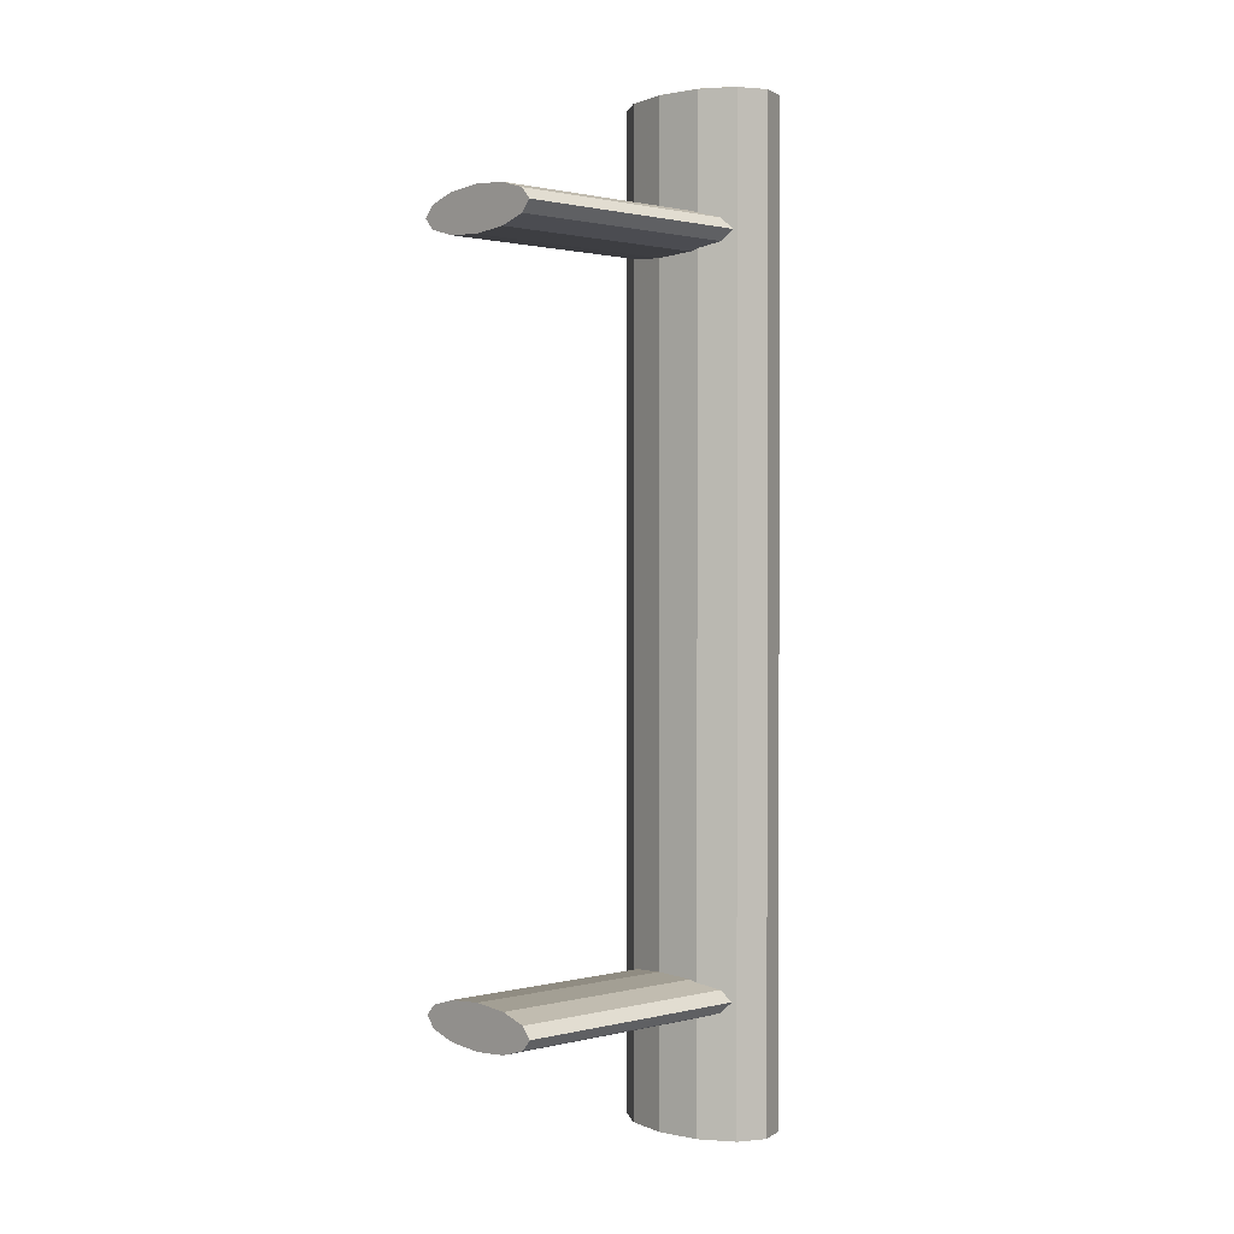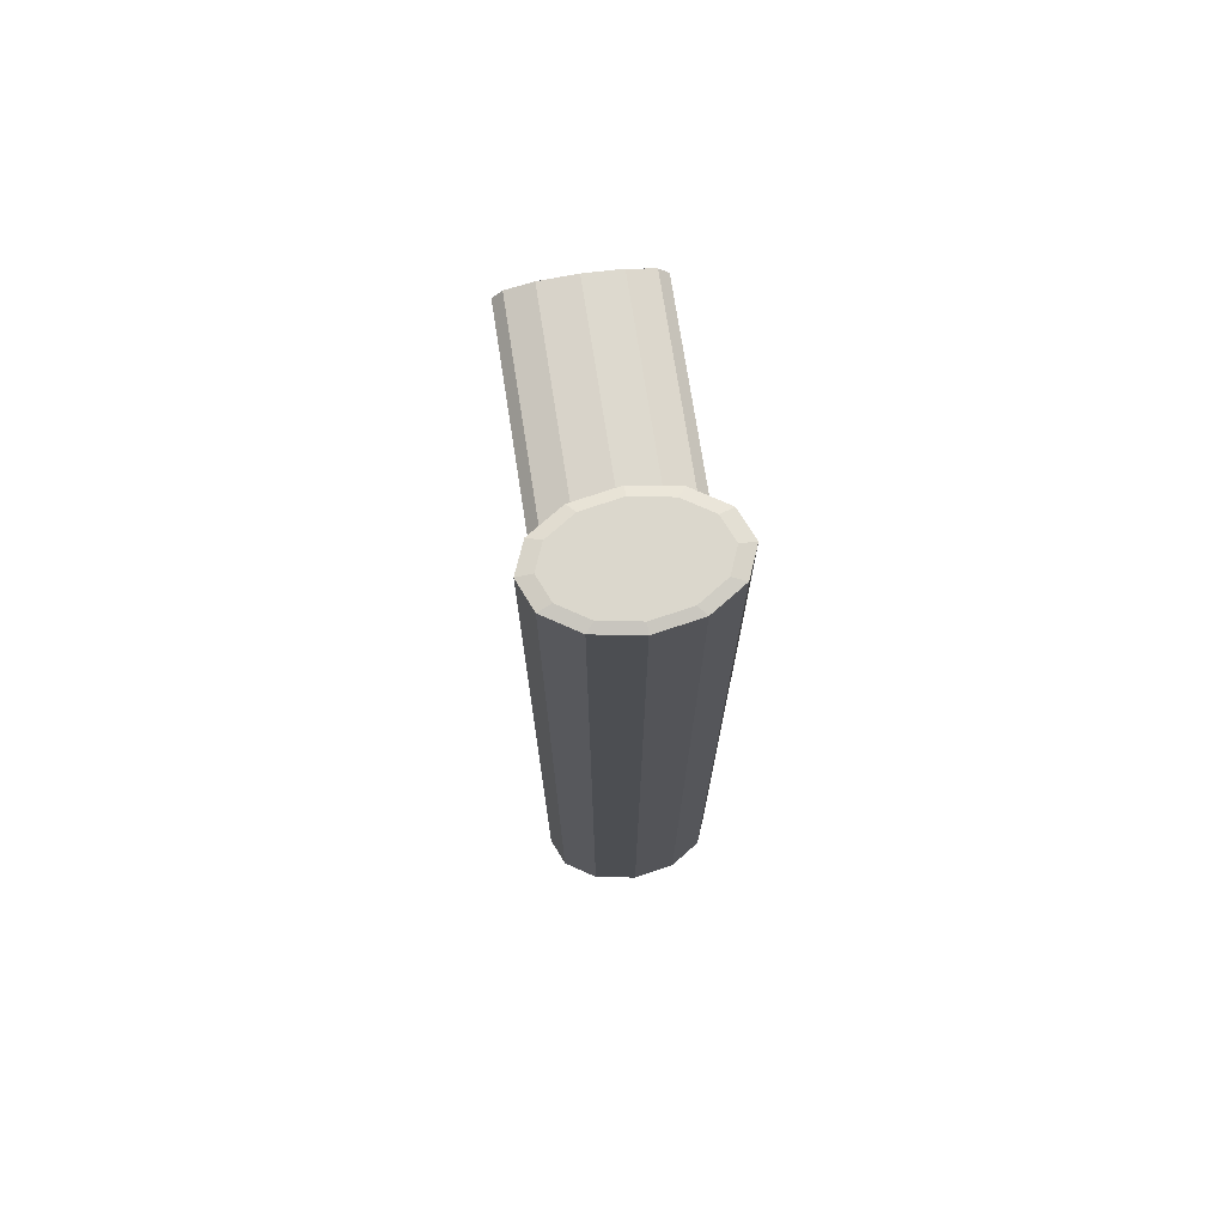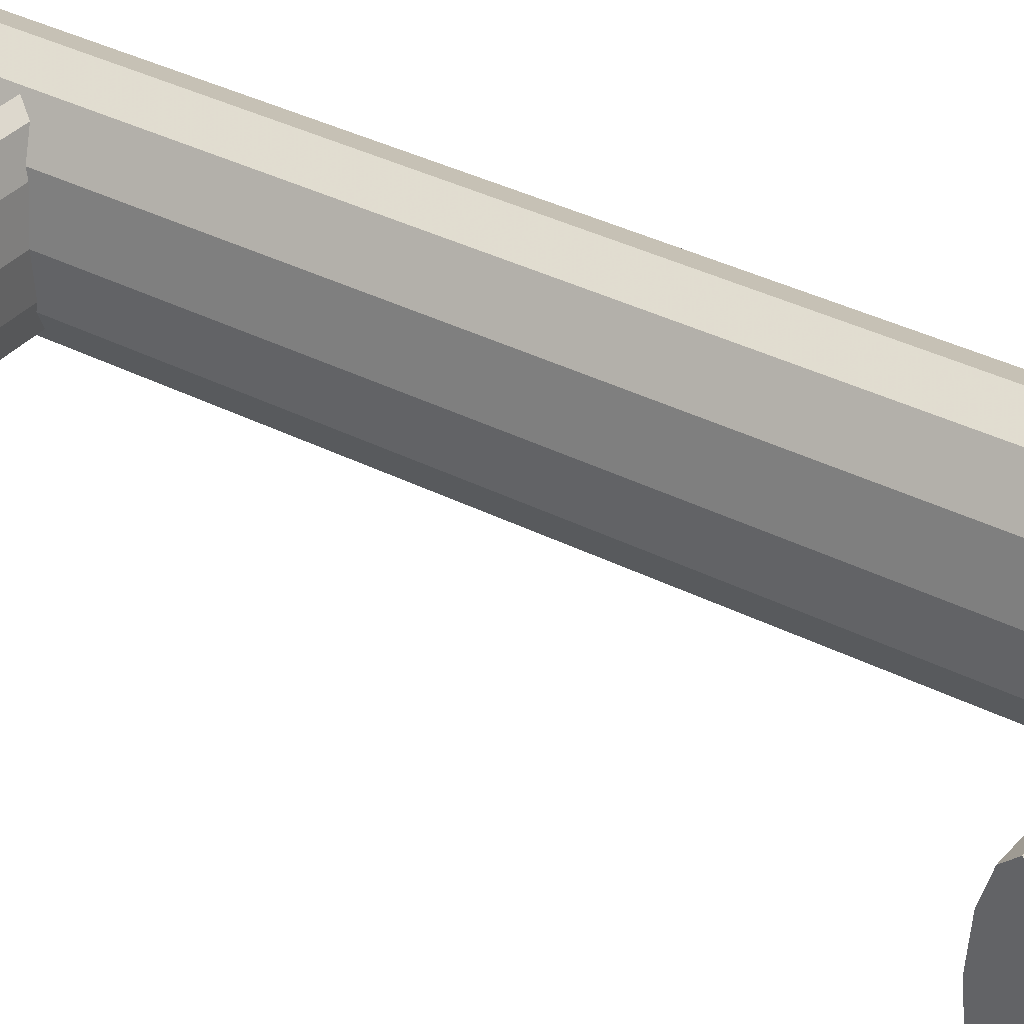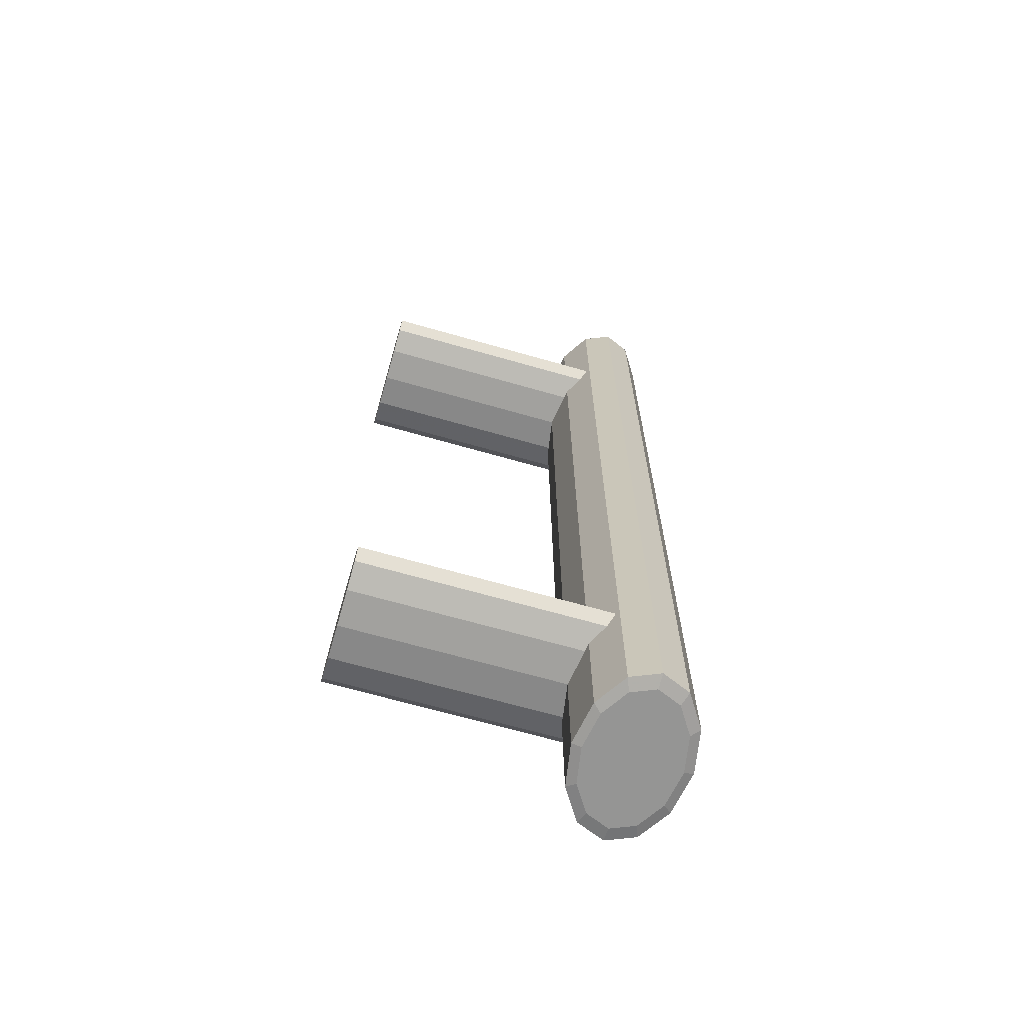
<metadata>
{"format":"obj","ext":"obj","renderer":"f3d","projection":"perspective","resolution":1024,"background":"white","views":[{"elev":1.2,"azim":-42.4,"up":"+Z"},{"elev":73.2,"azim":81.2,"up":"+Z"},{"elev":34.8,"azim":-55.4,"up":"+Y"},{"elev":-67.4,"azim":-16.0,"up":"+Z"}]}
</metadata>
<code>
v 0.03289 -0.007669 0.05992
v 0.03003 -0.008856 0.05992
v 0.02717 -0.007669 0.05992
v 0.03498 -0.004429 0.05992
v 0.02508 -0.004429 0.05992
v 0.03574 -1e-06 0.05992
v 0.02717 -0.007669 -0.05992
v 0.03003 -0.008856 -0.05992
v 0.02432 -1e-06 0.05992
v 0.02508 -0.004429 -0.05992
v 0.03289 -0.007669 -0.05992
v 0.03498 0.004429 0.05992
v 0.03498 -0.004429 -0.05992
v 0.03574 -1e-06 -0.05992
v 0.02508 0.004429 0.05992
v 0.02432 -1e-06 -0.05992
v 0.03498 0.004429 -0.05992
v 0.03289 0.007669 0.05992
v 0.02508 0.004429 -0.05992
v 0.02717 0.007669 0.05992
v 0.02717 0.007669 -0.05992
v 0.03003 0.008856 0.05992
v 0.03289 0.007669 -0.05992
v 0.03003 0.008856 -0.05992
v 0.03003 -0.01065 0.05958
v 0.0266 -0.009219 0.05958
v 0.03347 -0.009219 0.05958
v 0.0266 -0.009219 -0.05958
v 0.03003 -0.01065 -0.05958
v 0.02408 -0.005323 0.05958
v 0.03598 -0.005323 0.05958
v 0.03347 -0.009219 -0.05958
v 0.02408 -0.005323 -0.05958
v 0.03598 -0.005323 -0.05958
v 0.0369 -1e-06 0.05958
v 0.02316 -1e-06 0.05958
v 0.0369 -1e-06 -0.05958
v 0.03598 0.005323 0.05958
v 0.02316 -1e-06 -0.05958
v 0.02408 0.005323 0.05958
v 0.02408 0.005323 -0.05958
v 0.03598 0.005323 -0.05958
v 0.03347 0.009219 0.05958
v 0.0266 0.009219 0.05958
v 0.0266 0.009219 -0.05958
v 0.03347 0.009219 -0.05958
v 0.03003 0.01065 -0.05958
v 0.03003 0.01065 0.05958
v -0.003644 -0.007596 -0.04236
v -0.003644 -0.007596 -0.04502
v -0.003644 -0.00877 -0.04369
v -0.003644 -0.004385 -0.04139
v 0.02631 -0.00877 -0.04369
v 0.02555 -0.007596 -0.04236
v -0.003644 -0.004385 -0.046
v 0.02555 -0.007596 -0.04502
v 0.02408 -0.005323 -0.04168
v -0.003644 -1e-06 -0.04104
v 0.02392 -0.004385 -0.046
v 0.02408 -0.005323 -0.04571
v 0.02392 -0.004385 -0.04139
v -0.003644 -1e-06 -0.04635
v 0.02316 -1e-06 -0.04635
v 0.02316 -1e-06 -0.04104
v -0.003644 0.004385 -0.04139
v -0.003644 0.004385 -0.046
v 0.02392 0.004385 -0.04139
v -0.003644 0.007596 -0.04236
v 0.02392 0.004385 -0.046
v 0.02408 0.005323 -0.04168
v 0.02555 0.007596 -0.04236
v -0.003644 0.007596 -0.04502
v 0.02408 0.005323 -0.04571
v 0.02631 0.00877 -0.04369
v -0.003644 0.00877 -0.04369
v 0.02555 0.007596 -0.04502
v -0.003644 -0.007596 0.04502
v -0.003644 -0.007596 0.04236
v -0.003644 -0.00877 0.04369
v -0.003644 -0.004385 0.046
v 0.02631 -0.00877 0.04369
v 0.02555 -0.007596 0.04502
v -0.003644 -0.004385 0.04139
v 0.02555 -0.007596 0.04236
v 0.02408 -0.005323 0.04571
v -0.003644 -1e-06 0.04635
v 0.02392 -0.004385 0.04139
v 0.02408 -0.005323 0.04168
v 0.02392 -0.004385 0.046
v -0.003644 -1e-06 0.04104
v 0.02316 -1e-06 0.04104
v 0.02316 -1e-06 0.04635
v -0.003644 0.004385 0.046
v -0.003644 0.004385 0.04139
v 0.02392 0.004385 0.046
v -0.003644 0.007596 0.04502
v 0.02392 0.004385 0.04139
v 0.02408 0.005323 0.04571
v 0.02555 0.007596 0.04502
v -0.003644 0.007596 0.04236
v 0.02408 0.005323 0.04168
v 0.02631 0.00877 0.04369
v -0.003644 0.00877 0.04369
v 0.02555 0.007596 0.04236
v 0.03289 -0.007669 0.05992
v 0.03003 -0.008856 0.05992
v 0.02717 -0.007669 0.05992
v 0.03498 -0.004429 0.05992
v 0.02508 -0.004429 0.05992
v 0.03574 -1e-06 0.05992
v 0.02717 -0.007669 -0.05992
v 0.03003 -0.008856 -0.05992
v 0.02432 -1e-06 0.05992
v 0.02508 -0.004429 -0.05992
v 0.03289 -0.007669 -0.05992
v 0.03498 0.004429 0.05992
v 0.03498 -0.004429 -0.05992
v 0.03574 -1e-06 -0.05992
v 0.02508 0.004429 0.05992
v 0.02432 -1e-06 -0.05992
v 0.03498 0.004429 -0.05992
v 0.03289 0.007669 0.05992
v 0.02508 0.004429 -0.05992
v 0.02717 0.007669 0.05992
v 0.02717 0.007669 -0.05992
v 0.03003 0.008856 0.05992
v 0.03289 0.007669 -0.05992
v 0.03003 0.008856 -0.05992
v 0.03003 -0.01065 0.05958
v 0.03003 -0.01065 0.05958
v 0.03003 -0.01065 0.05958
v 0.0266 -0.009219 0.05958
v 0.0266 -0.009219 0.05958
v 0.0266 -0.009219 0.05958
v 0.0266 -0.009219 0.05958
v 0.0266 -0.009219 0.05958
v 0.03347 -0.009219 0.05958
v 0.03347 -0.009219 0.05958
v 0.03347 -0.009219 0.05958
v 0.03347 -0.009219 0.05958
v 0.03347 -0.009219 0.05958
v 0.0266 -0.009219 -0.05958
v 0.0266 -0.009219 -0.05958
v 0.0266 -0.009219 -0.05958
v 0.0266 -0.009219 -0.05958
v 0.0266 -0.009219 -0.05958
v 0.03003 -0.01065 -0.05958
v 0.03003 -0.01065 -0.05958
v 0.03003 -0.01065 -0.05958
v 0.02408 -0.005323 0.05958
v 0.02408 -0.005323 0.05958
v 0.02408 -0.005323 0.05958
v 0.03598 -0.005323 0.05958
v 0.03598 -0.005323 0.05958
v 0.03598 -0.005323 0.05958
v 0.03347 -0.009219 -0.05958
v 0.03347 -0.009219 -0.05958
v 0.03347 -0.009219 -0.05958
v 0.03347 -0.009219 -0.05958
v 0.03347 -0.009219 -0.05958
v 0.02408 -0.005323 -0.05958
v 0.02408 -0.005323 -0.05958
v 0.02408 -0.005323 -0.05958
v 0.03598 -0.005323 -0.05958
v 0.03598 -0.005323 -0.05958
v 0.03598 -0.005323 -0.05958
v 0.0369 -1e-06 0.05958
v 0.0369 -1e-06 0.05958
v 0.0369 -1e-06 0.05958
v 0.02316 -1e-06 0.05958
v 0.02316 -1e-06 0.05958
v 0.02316 -1e-06 0.05958
v 0.0369 -1e-06 -0.05958
v 0.0369 -1e-06 -0.05958
v 0.0369 -1e-06 -0.05958
v 0.03598 0.005323 0.05958
v 0.03598 0.005323 0.05958
v 0.03598 0.005323 0.05958
v 0.02316 -1e-06 -0.05958
v 0.02316 -1e-06 -0.05958
v 0.02316 -1e-06 -0.05958
v 0.02408 0.005323 0.05958
v 0.02408 0.005323 0.05958
v 0.02408 0.005323 0.05958
v 0.02408 0.005323 -0.05958
v 0.02408 0.005323 -0.05958
v 0.02408 0.005323 -0.05958
v 0.03598 0.005323 -0.05958
v 0.03598 0.005323 -0.05958
v 0.03598 0.005323 -0.05958
v 0.03347 0.009219 0.05958
v 0.03347 0.009219 0.05958
v 0.03347 0.009219 0.05958
v 0.03347 0.009219 0.05958
v 0.03347 0.009219 0.05958
v 0.0266 0.009219 0.05958
v 0.0266 0.009219 0.05958
v 0.0266 0.009219 0.05958
v 0.0266 0.009219 0.05958
v 0.0266 0.009219 0.05958
v 0.0266 0.009219 -0.05958
v 0.0266 0.009219 -0.05958
v 0.0266 0.009219 -0.05958
v 0.0266 0.009219 -0.05958
v 0.0266 0.009219 -0.05958
v 0.03347 0.009219 -0.05958
v 0.03347 0.009219 -0.05958
v 0.03347 0.009219 -0.05958
v 0.03347 0.009219 -0.05958
v 0.03347 0.009219 -0.05958
v 0.03003 0.01065 -0.05958
v 0.03003 0.01065 -0.05958
v 0.03003 0.01065 -0.05958
v 0.03003 0.01065 0.05958
v 0.03003 0.01065 0.05958
v 0.03003 0.01065 0.05958
v -0.003644 -0.007596 -0.04236
v -0.003644 -0.007596 -0.04236
v -0.003644 -0.007596 -0.04236
v -0.003644 -0.007596 -0.04236
v -0.003644 -0.007596 -0.04236
v -0.003644 -0.007596 -0.04502
v -0.003644 -0.007596 -0.04502
v -0.003644 -0.007596 -0.04502
v -0.003644 -0.007596 -0.04502
v -0.003644 -0.007596 -0.04502
v -0.003644 -0.004385 -0.04139
v -0.003644 -0.004385 -0.04139
v -0.003644 -0.004385 -0.04139
v 0.02555 -0.007596 -0.04236
v 0.02555 -0.007596 -0.04236
v 0.02555 -0.007596 -0.04236
v -0.003644 -0.004385 -0.046
v -0.003644 -0.004385 -0.046
v -0.003644 -0.004385 -0.046
v 0.02555 -0.007596 -0.04502
v 0.02555 -0.007596 -0.04502
v 0.02555 -0.007596 -0.04502
v 0.02408 -0.005323 -0.04168
v -0.003644 -1e-06 -0.04104
v -0.003644 -1e-06 -0.04104
v -0.003644 -1e-06 -0.04104
v 0.02392 -0.004385 -0.046
v 0.02408 -0.005323 -0.04571
v 0.02392 -0.004385 -0.04139
v -0.003644 -1e-06 -0.04635
v -0.003644 -1e-06 -0.04635
v -0.003644 -1e-06 -0.04635
v 0.02316 -1e-06 -0.04635
v 0.02316 -1e-06 -0.04104
v -0.003644 0.004385 -0.04139
v -0.003644 0.004385 -0.04139
v -0.003644 0.004385 -0.04139
v -0.003644 0.004385 -0.046
v -0.003644 0.004385 -0.046
v -0.003644 0.004385 -0.046
v 0.02392 0.004385 -0.04139
v -0.003644 0.007596 -0.04236
v -0.003644 0.007596 -0.04236
v -0.003644 0.007596 -0.04236
v -0.003644 0.007596 -0.04236
v -0.003644 0.007596 -0.04236
v 0.02392 0.004385 -0.046
v 0.02408 0.005323 -0.04168
v 0.02555 0.007596 -0.04236
v 0.02555 0.007596 -0.04236
v 0.02555 0.007596 -0.04236
v -0.003644 0.007596 -0.04502
v -0.003644 0.007596 -0.04502
v -0.003644 0.007596 -0.04502
v -0.003644 0.007596 -0.04502
v -0.003644 0.007596 -0.04502
v 0.02408 0.005323 -0.04571
v 0.02555 0.007596 -0.04502
v 0.02555 0.007596 -0.04502
v 0.02555 0.007596 -0.04502
v -0.003644 -0.007596 0.04502
v -0.003644 -0.007596 0.04502
v -0.003644 -0.007596 0.04502
v -0.003644 -0.007596 0.04502
v -0.003644 -0.007596 0.04502
v -0.003644 -0.007596 0.04236
v -0.003644 -0.007596 0.04236
v -0.003644 -0.007596 0.04236
v -0.003644 -0.007596 0.04236
v -0.003644 -0.007596 0.04236
v -0.003644 -0.004385 0.046
v -0.003644 -0.004385 0.046
v -0.003644 -0.004385 0.046
v 0.02555 -0.007596 0.04502
v 0.02555 -0.007596 0.04502
v 0.02555 -0.007596 0.04502
v -0.003644 -0.004385 0.04139
v -0.003644 -0.004385 0.04139
v -0.003644 -0.004385 0.04139
v 0.02555 -0.007596 0.04236
v 0.02555 -0.007596 0.04236
v 0.02555 -0.007596 0.04236
v 0.02408 -0.005323 0.04571
v -0.003644 -1e-06 0.04635
v -0.003644 -1e-06 0.04635
v -0.003644 -1e-06 0.04635
v 0.02392 -0.004385 0.04139
v 0.02408 -0.005323 0.04168
v 0.02392 -0.004385 0.046
v -0.003644 -1e-06 0.04104
v -0.003644 -1e-06 0.04104
v -0.003644 -1e-06 0.04104
v 0.02316 -1e-06 0.04104
v 0.02316 -1e-06 0.04635
v -0.003644 0.004385 0.046
v -0.003644 0.004385 0.046
v -0.003644 0.004385 0.046
v -0.003644 0.004385 0.04139
v -0.003644 0.004385 0.04139
v -0.003644 0.004385 0.04139
v 0.02392 0.004385 0.046
v -0.003644 0.007596 0.04502
v -0.003644 0.007596 0.04502
v -0.003644 0.007596 0.04502
v -0.003644 0.007596 0.04502
v -0.003644 0.007596 0.04502
v 0.02392 0.004385 0.04139
v 0.02408 0.005323 0.04571
v 0.02555 0.007596 0.04502
v 0.02555 0.007596 0.04502
v 0.02555 0.007596 0.04502
v -0.003644 0.007596 0.04236
v -0.003644 0.007596 0.04236
v -0.003644 0.007596 0.04236
v -0.003644 0.007596 0.04236
v -0.003644 0.007596 0.04236
v 0.02408 0.005323 0.04168
v 0.02555 0.007596 0.04236
v 0.02555 0.007596 0.04236
v 0.02555 0.007596 0.04236
v -0.003644 -0.00877 -0.04369
v -0.003644 -0.00877 -0.04369
v -0.003644 -0.00877 -0.04369
v -0.003644 0.00877 -0.04369
v -0.003644 0.00877 -0.04369
v -0.003644 0.00877 -0.04369
v -0.003644 -0.00877 0.04369
v -0.003644 -0.00877 0.04369
v -0.003644 -0.00877 0.04369
v -0.003644 0.00877 0.04369
v -0.003644 0.00877 0.04369
v -0.003644 0.00877 0.04369
v 0.02631 -0.00877 -0.04369
v 0.02631 0.00877 -0.04369
v 0.02631 -0.00877 0.04369
v 0.02631 0.00877 0.04369
f 1 3 2
f 4 3 1
f 4 5 3
f 6 5 4
f 6 9 5
f 12 9 6
f 114 117 111
f 111 115 112
f 12 15 9
f 114 118 117
f 111 117 115
f 18 15 12
f 120 118 114
f 120 121 118
f 18 20 15
f 123 121 120
f 20 18 22
f 125 127 123
f 123 127 121
f 127 125 128
f 129 106 105
f 106 107 105
f 132 106 129
f 129 105 137
f 105 107 108
f 132 107 106
f 135 130 145
f 105 108 137
f 130 140 148
f 107 109 108
f 150 107 132
f 148 145 130
f 133 143 151
f 108 153 137
f 159 148 140
f 108 109 110
f 150 109 107
f 7 28 29
f 162 151 143
f 155 166 139
f 167 153 108
f 8 29 32
f 158 139 166
f 109 113 110
f 167 108 110
f 150 113 109
f 7 10 28
f 8 7 29
f 151 162 171
f 10 33 28
f 166 155 175
f 169 175 155
f 11 8 32
f 34 11 32
f 110 113 116
f 176 167 110
f 150 170 113
f 7 13 10
f 8 11 7
f 180 171 162
f 10 39 33
f 14 34 37
f 169 178 175
f 34 13 11
f 113 119 116
f 116 176 110
f 170 182 113
f 13 14 10
f 11 13 7
f 180 186 171
f 10 16 39
f 14 13 34
f 17 14 37
f 190 175 178
f 116 119 122
f 113 182 119
f 122 176 116
f 183 171 186
f 10 14 16
f 39 19 41
f 16 19 39
f 14 17 16
f 42 17 37
f 178 193 190
f 119 124 122
f 182 196 119
f 122 191 176
f 186 202 183
f 21 41 19
f 16 17 19
f 42 46 17
f 208 190 193
f 126 122 124
f 196 124 119
f 197 183 202
f 122 126 191
f 21 45 41
f 19 23 21
f 17 23 19
f 46 23 17
f 210 195 213
f 126 124 214
f 124 196 214
f 200 205 216
f 126 214 191
f 45 21 24
f 24 21 23
f 47 23 46
f 216 213 195
f 213 216 205
f 45 24 47
f 47 24 23
f 1 2 25
f 25 2 26
f 27 1 25
f 2 3 26
f 146 131 136
f 27 4 1
f 149 141 131
f 26 3 30
f 131 146 149
f 152 144 134
f 27 31 4
f 141 149 160
f 3 5 30
f 147 142 111
f 144 152 163
f 138 165 154
f 4 31 35
f 156 147 112
f 165 138 157
f 6 4 35
f 5 9 30
f 142 114 111
f 147 111 112
f 172 163 152
f 142 161 114
f 174 154 165
f 154 174 168
f 156 112 115
f 156 115 164
f 6 35 38
f 9 36 30
f 163 172 181
f 161 179 114
f 173 164 118
f 174 177 168
f 115 117 164
f 6 38 12
f 9 40 36
f 172 187 181
f 179 120 114
f 164 117 118
f 173 118 121
f 177 174 189
f 15 40 9
f 12 38 18
f 187 172 184
f 185 123 179
f 179 123 120
f 173 121 188
f 189 192 177
f 15 44 40
f 38 43 18
f 184 203 187
f 123 185 125
f 121 206 188
f 192 189 207
f 15 20 44
f 203 184 198
f 43 22 18
f 185 201 125
f 121 127 206
f 212 194 209
f 48 20 22
f 48 44 20
f 215 204 199
f 43 48 22
f 128 125 201
f 206 127 211
f 194 212 215
f 204 215 212
f 211 128 201
f 127 128 211
f 226 349 339
f 339 232 221
f 54 52 49
f 349 226 238
f 232 339 349
f 52 54 57
f 243 222 233
f 222 244 236
f 52 57 61
f 61 58 52
f 222 243 244
f 233 249 243
f 58 61 64
f 249 233 246
f 64 65 58
f 254 249 246
f 65 64 67
f 249 254 263
f 70 65 67
f 65 71 68
f 254 273 263
f 71 65 70
f 74 261 266
f 274 254 268
f 254 274 273
f 261 74 341
f 74 271 341
f 271 74 275
f 51 223 218
f 228 218 223
f 338 53 225
f 220 231 338
f 217 227 230
f 234 228 223
f 237 225 53
f 53 338 231
f 239 230 227
f 241 228 234
f 55 50 59
f 56 60 50
f 245 239 227
f 227 240 245
f 247 241 234
f 60 59 50
f 59 63 55
f 250 245 240
f 252 241 247
f 62 55 63
f 240 251 250
f 255 252 247
f 62 63 66
f 257 250 251
f 259 252 255
f 69 66 63
f 257 251 264
f 258 265 251
f 269 259 255
f 69 73 66
f 264 251 265
f 267 262 350
f 75 259 269
f 72 66 76
f 73 76 66
f 342 350 262
f 342 272 350
f 276 350 272
f 219 224 337
f 224 219 229
f 224 229 235
f 235 229 242
f 235 242 248
f 248 242 253
f 248 253 256
f 256 253 260
f 256 260 270
f 270 260 340
f 79 283 278
f 288 278 283
f 344 81 285
f 280 291 344
f 277 287 290
f 294 288 283
f 297 285 81
f 81 344 291
f 299 290 287
f 301 288 294
f 83 78 87
f 84 88 78
f 305 299 287
f 287 300 305
f 307 301 294
f 88 87 78
f 87 91 83
f 310 305 300
f 312 301 307
f 90 83 91
f 300 311 310
f 315 312 307
f 90 91 94
f 317 310 311
f 319 312 315
f 97 94 91
f 317 311 324
f 318 325 311
f 329 319 315
f 97 101 94
f 324 311 325
f 327 322 352
f 103 319 329
f 100 94 104
f 101 104 94
f 348 352 322
f 348 332 352
f 336 352 332
f 279 284 343
f 284 279 289
f 286 351 345
f 345 292 281
f 82 80 77
f 284 289 295
f 351 286 298
f 292 345 351
f 80 82 85
f 295 289 302
f 303 282 293
f 282 304 296
f 80 85 89
f 89 86 80
f 295 302 308
f 282 303 304
f 293 309 303
f 86 89 92
f 308 302 313
f 309 293 306
f 92 93 86
f 308 313 316
f 314 309 306
f 93 92 95
f 316 313 320
f 309 314 323
f 98 93 95
f 93 99 96
f 316 320 330
f 314 333 323
f 99 93 98
f 102 321 326
f 330 320 346
f 334 314 328
f 314 334 333
f 321 102 347
f 102 331 347
f 331 102 335

</code>
